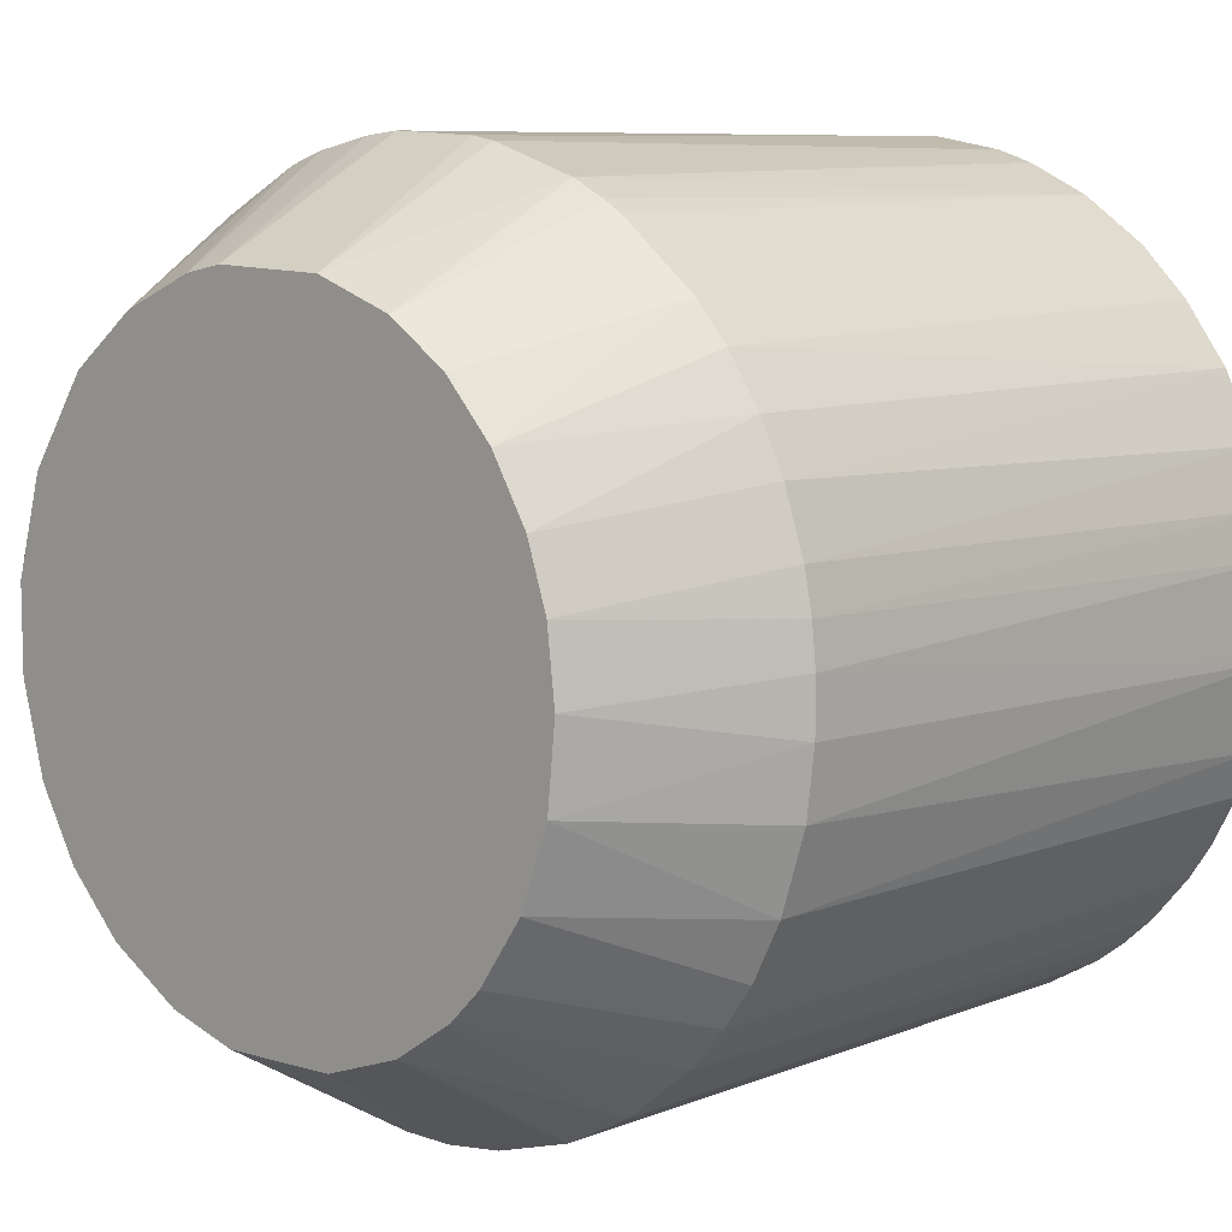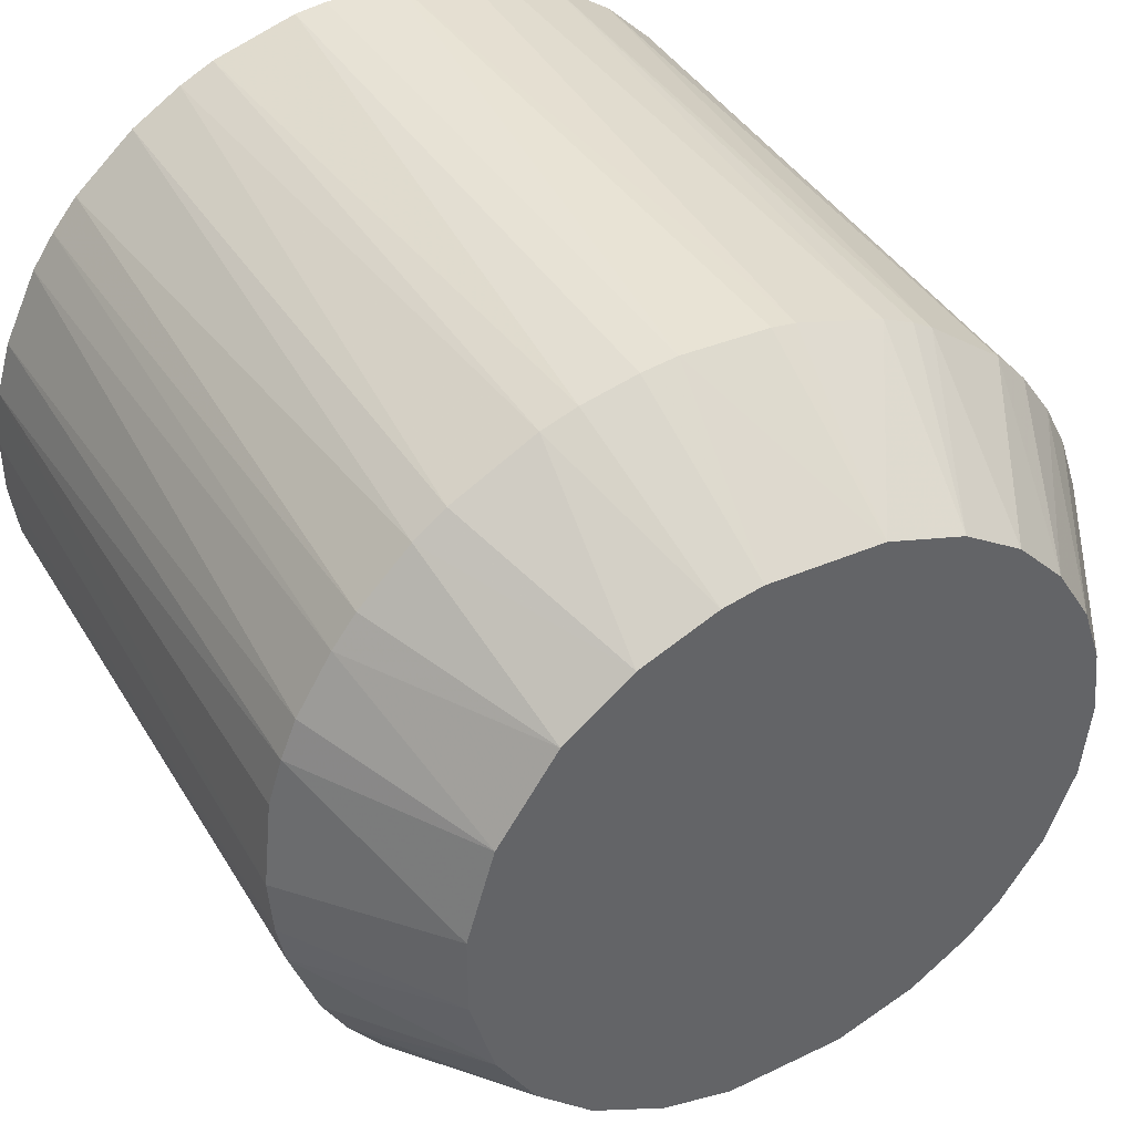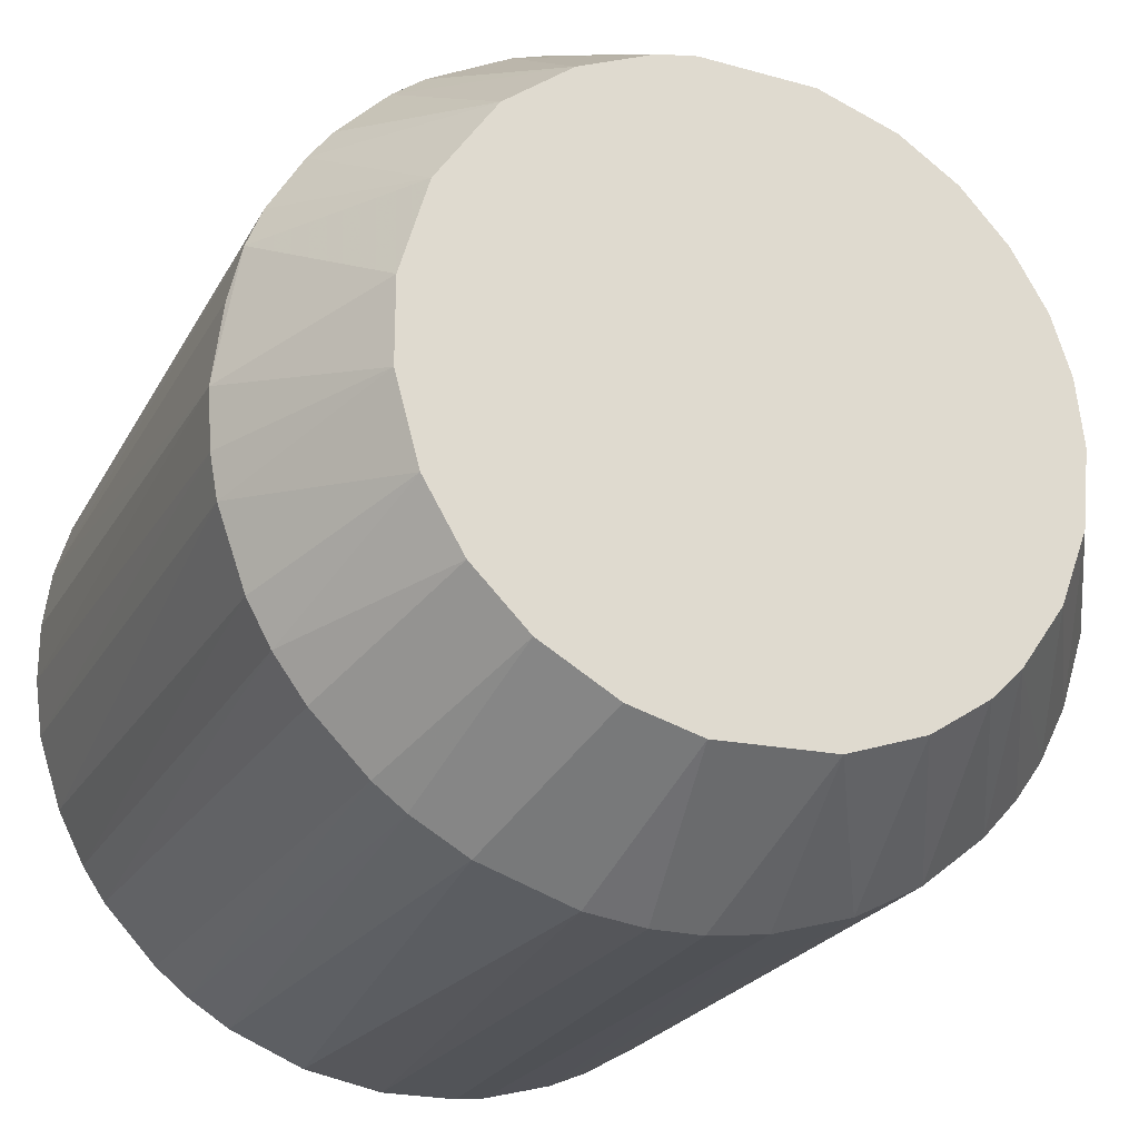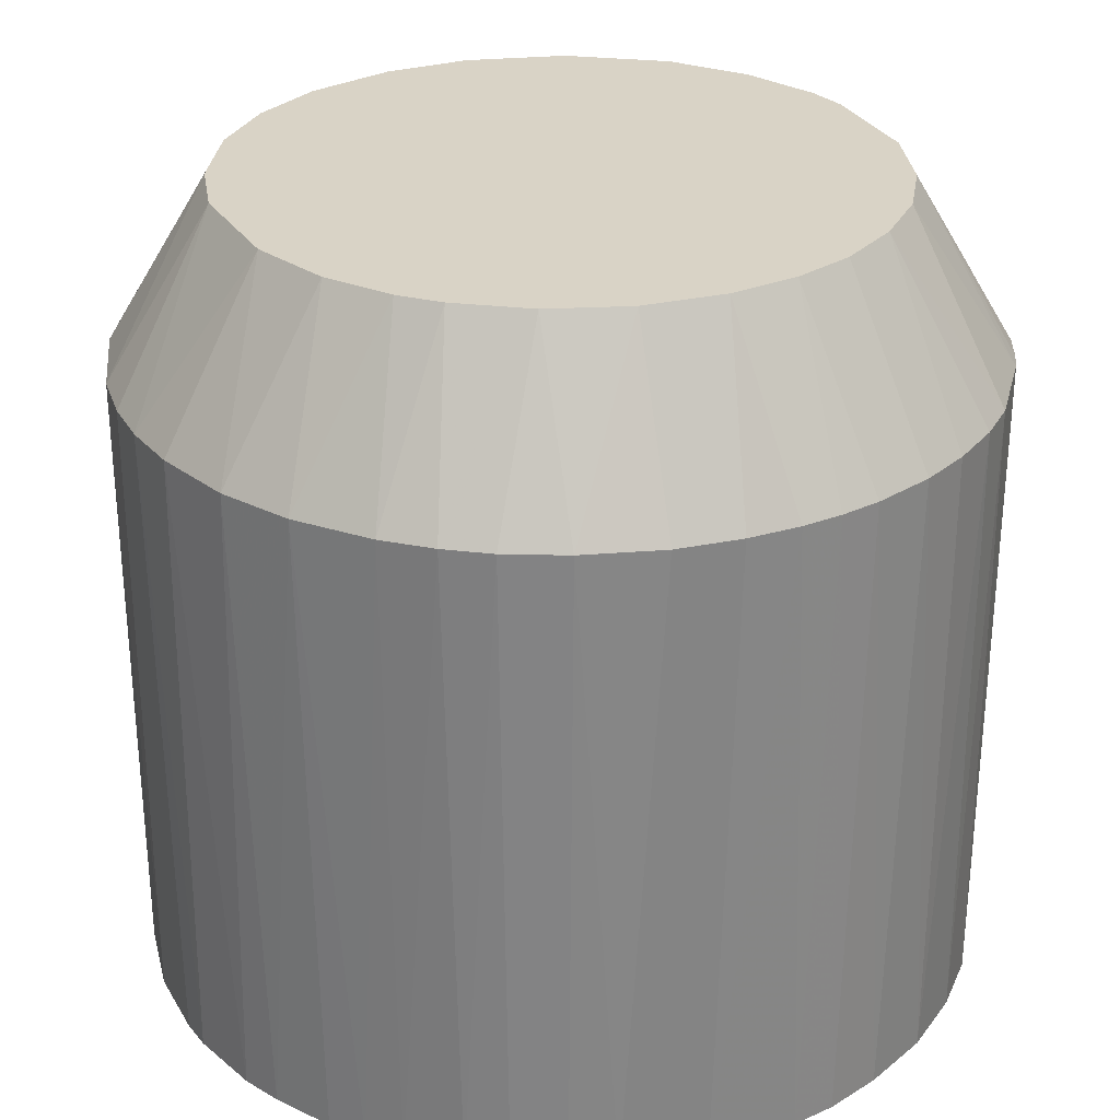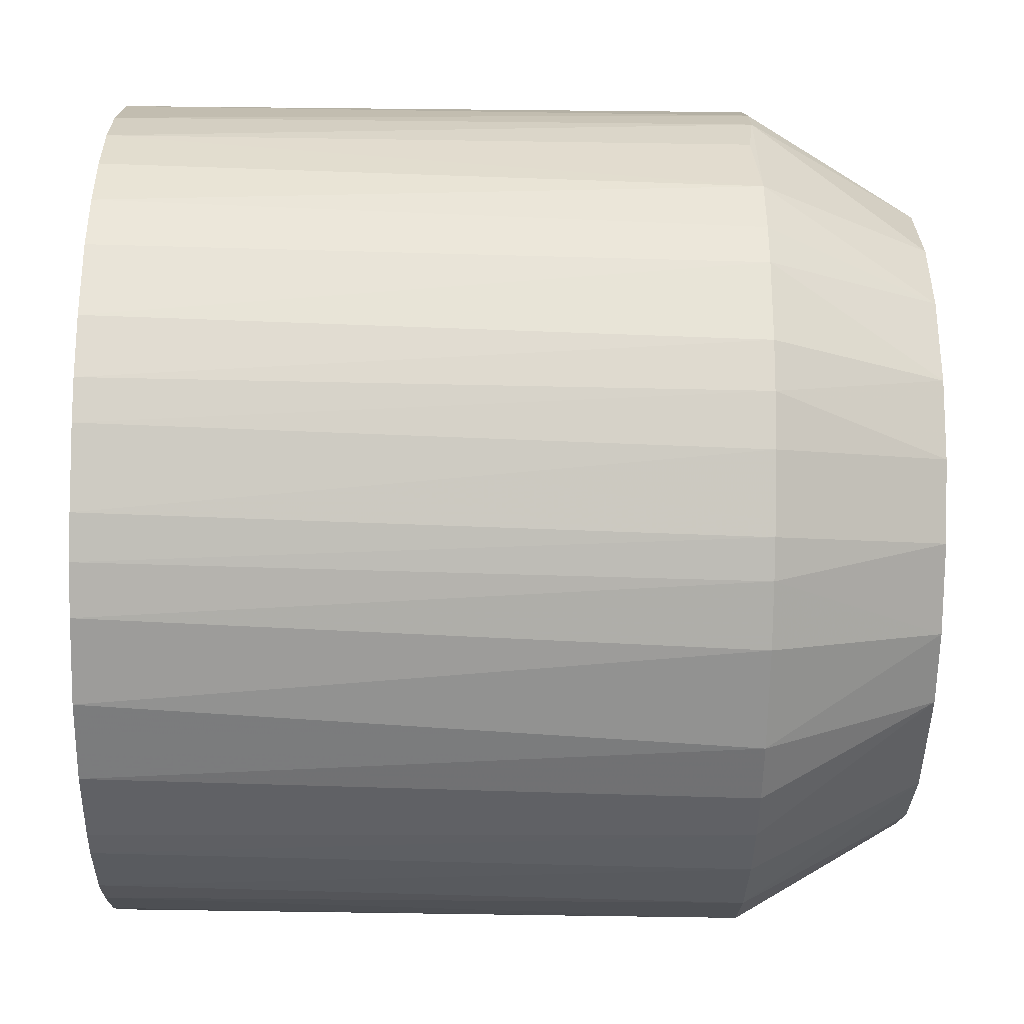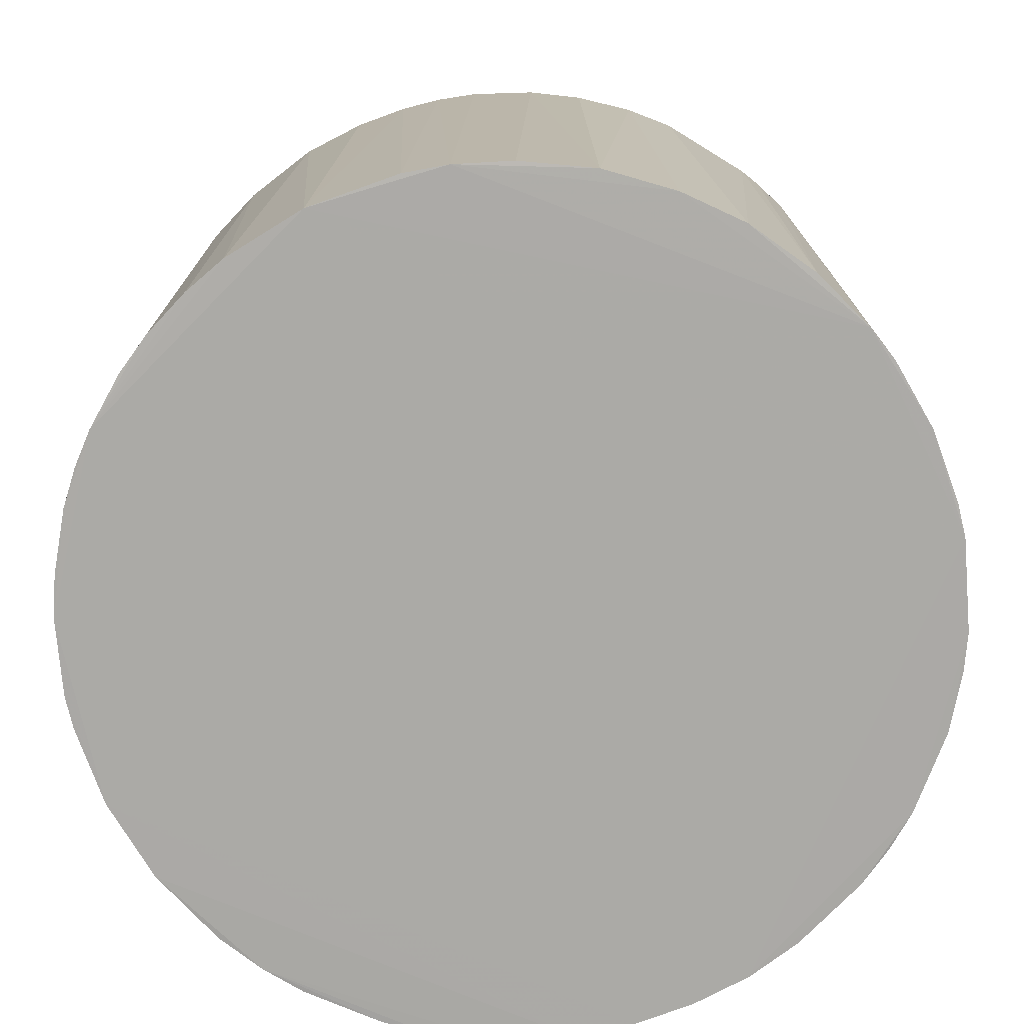
<metadata>
{"format":"obj","ext":"obj","renderer":"f3d","projection":"perspective","resolution":1024,"background":"white","views":[{"elev":8.5,"azim":43.4,"up":"+Y"},{"elev":41.9,"azim":-29.0,"up":"+Y"},{"elev":-23.7,"azim":-22.5,"up":"+Y"},{"elev":28.3,"azim":65.4,"up":"+Z"},{"elev":-47.7,"azim":-91.0,"up":"+Y"},{"elev":-75.8,"azim":110.2,"up":"+Z"}]}
</metadata>
<code>
v -0.02485 -0.005388 -0.06522
v -0.02485 -0.006166 -0.02673
v 0.005161 0.02507 -0.02673
v 0.005161 -0.02506 -0.02673
v 0.02184 -0.01303 -0.06516
v 0.001531 -0.02554 -0.02673
v 0.02329 -0.01016 -0.06517
v 0.004196 0.01901 -0.01632
v 0.004196 -0.019 -0.01632
v 0.008717 -0.02387 -0.06524
v -0.02386 0.008738 -0.06519
v 0.009037 -0.0173 -0.01632
v 0.009037 0.01731 -0.01632
v 0.02356 -0.01004 -0.02673
v 0.02356 0.01005 -0.02673
v -0.00161 -0.02554 -0.02673
v -0.00161 0.02555 -0.02673
v -0.01396 0.01368 -0.01632
v -0.01475 -0.02069 -0.06518
v 0.01921 0.01662 -0.06516
v -0.02169 -0.01327 -0.06517
v -0.02098 0.01465 -0.02673
v 0.01775 0.008112 -0.01632
v 0.02479 0.00564 -0.06524
v -0.007421 -0.01803 -0.01632
v 0.02377 0.008975 -0.06517
v 0.01634 -0.01948 -0.06516
v -0.01444 0.02119 -0.02673
v -0.01444 -0.02117 -0.02673
v 0.01444 -0.02093 -0.06518
v 0.004391 -0.02504 -0.06522
v 0.01461 -0.01294 -0.01632
v -0.02023 0.01541 -0.06514
v 0.01945 0.000365 -0.01632
v 0.02427 -0.007538 -0.0652
v -0.01541 -0.01198 -0.01632
v -0.02168 0.01328 -0.06517
v 0.0255 0.001576 -0.02673
v 0.0255 -0.001565 -0.02673
v 0.01364 0.02167 -0.02673
v -0.009361 0.02385 -0.02673
v -0.01638 -0.01972 -0.02673
v -0.01638 0.01973 -0.02673
v 0.01109 -0.02285 -0.06519
v 0.01267 -0.01488 -0.01632
v 0.01267 0.01489 -0.01632
v -0.00282 0.01925 -0.01632
v 0.02184 0.01303 -0.06516
v -0.009842 0.01683 -0.01632
v -0.01953 0.01659 -0.02673
v -0.002313 -0.0253 -0.06523
v -0.01164 0.0226 -0.06517
v 0.008713 0.02387 -0.06523
v -0.02316 -0.01101 -0.02673
v -0.02316 0.01102 -0.02673
v -0.00379 0.02531 -0.02673
v 0.01251 0.02212 -0.06515
v -0.02534 -0.003505 -0.02673
v 0.02526 0.003996 -0.02673
v 0.01557 0.01175 -0.01632
v -0.02413 0.008597 -0.02673
v 0.002239 0.02531 -0.06523
v 0.003711 0.02531 -0.02673
v 0.01824 0.01804 -0.02673
v -0.02338 -0.009931 -0.06519
v -0.01929 0.002546 -0.01632
v -0.01929 -0.002535 -0.01632
v -0.01858 0.01735 -0.06518
v -0.01475 0.02069 -0.06517
v 0.02211 0.01296 -0.02673
v -0.01688 -0.01899 -0.06514
v -0.007348 -0.02433 -0.06522
v 0.01243 0.0224 -0.02673
v 0.01727 -0.009072 -0.01632
v 0.02525 0.003001 -0.06522
v -0.005241 0.01877 -0.01632
v -0.005241 -0.02506 -0.02673
v -0.01759 0.008357 -0.01632
v -0.003065 -0.01924 -0.01632
v 0.02477 0.006417 -0.02673
v -0.01977 -0.01633 -0.02673
v -0.02485 0.005398 -0.0271
v -0.02485 0.005398 -0.06522
v -0.01212 -0.02235 -0.06516
v 0.01412 -0.02142 -0.02673
v 0.002475 -0.02528 -0.06521
v -0.01105 -0.02311 -0.02673
v 0.0253 -0.002515 -0.06527
v 0.01896 0.004481 -0.01632
v 0.01896 -0.004471 -0.01632
v 0.006548 0.02457 -0.06521
v 0.01049 0.02337 -0.02673
v 0.02502 -0.005441 -0.02673
v -0.009498 0.02359 -0.0652
v 0.018 -0.01827 -0.02673
v 0.02017 -0.01585 -0.02673
v 0.02017 0.01586 -0.02673
v 0.01633 0.01949 -0.06516
v -0.02559 0.000125 -0.02673
v -0.002312 0.0253 -0.06522
v -0.01202 -0.01537 -0.01632
v -0.007181 0.02458 -0.02673
v -0.02024 -0.01541 -0.06515
v -0.004237 0.02507 -0.06524
v -0.02171 -0.01367 -0.02673
v -0.02534 0.001798 -0.06523
v -0.02534 -0.001788 -0.06523
v 0.0204 -0.01517 -0.06515
v 0.02187 -0.01343 -0.02673
v 0.01001 -0.0236 -0.02673
v 0.01807 -0.01787 -0.06524
v -0.01783 -0.007861 -0.01632
f 47 56 76
f 49 25 23
f 23 25 32
f 25 49 67
f 49 23 13
f 93 35 88
f 32 25 9
f 67 49 78
f 23 32 90
f 25 67 36
f 49 13 47
f 35 93 14
f 93 90 14
f 15 26 48
f 77 72 51
f 17 63 62
f 103 71 81
f 36 105 81
f 105 103 81
f 25 29 87
f 77 25 87
f 72 77 87
f 84 72 87
f 29 84 87
f 55 11 61
f 78 55 61
f 11 83 61
f 107 88 10
f 31 51 10
f 51 107 10
f 69 43 28
f 43 49 28
f 52 69 28
f 93 88 39
f 90 93 39
f 96 32 95
f 13 73 92
f 73 57 92
f 13 23 46
f 6 31 4
f 110 9 4
f 9 6 4
f 10 110 4
f 31 10 4
f 23 90 34
f 90 39 34
f 32 9 12
f 9 110 12
f 110 85 12
f 9 25 79
f 6 9 79
f 25 77 79
f 99 67 66
f 67 78 66
f 61 99 66
f 78 61 66
f 2 65 54
f 49 43 18
f 78 49 18
f 43 50 18
f 47 13 8
f 63 17 8
f 17 47 8
f 13 92 8
f 97 48 20
f 64 97 20
f 98 64 20
f 88 35 111
f 108 96 111
f 30 10 111
f 10 88 111
f 96 95 111
f 5 108 111
f 65 2 1
f 51 72 1
f 107 51 1
f 43 69 68
f 104 83 68
f 50 43 68
f 33 50 68
f 28 49 41
f 52 28 41
f 102 104 94
f 69 52 94
f 68 69 94
f 104 68 94
f 41 102 94
f 52 41 94
f 67 2 112
f 36 67 112
f 105 36 112
f 54 105 112
f 2 54 112
f 32 96 109
f 96 108 109
f 108 5 109
f 11 55 37
f 83 11 37
f 33 68 37
f 68 83 37
f 26 15 80
f 29 25 101
f 25 36 101
f 81 71 42
f 36 81 42
f 29 101 42
f 101 36 42
f 90 32 74
f 14 90 74
f 32 109 74
f 109 14 74
f 51 6 16
f 77 51 16
f 6 79 16
f 79 77 16
f 67 99 58
f 99 107 58
f 2 67 58
f 1 2 58
f 107 1 58
f 55 78 22
f 50 33 22
f 78 18 22
f 18 50 22
f 37 55 22
f 33 37 22
f 23 15 70
f 48 97 70
f 15 48 70
f 30 85 44
f 85 110 44
f 10 30 44
f 110 10 44
f 73 13 40
f 98 57 40
f 57 73 40
f 64 98 40
f 13 46 40
f 46 64 40
f 107 99 106
f 104 88 106
f 88 107 106
f 99 83 106
f 83 104 106
f 48 26 24
f 59 75 24
f 75 88 24
f 20 48 24
f 26 80 24
f 80 59 24
f 103 105 21
f 54 65 21
f 105 54 21
f 62 63 3
f 91 62 3
f 92 91 3
f 63 8 3
f 8 92 3
f 83 99 82
f 99 61 82
f 61 83 82
f 88 104 53
f 62 91 53
f 104 62 53
f 57 98 53
f 91 92 53
f 92 57 53
f 98 20 53
f 24 88 53
f 20 24 53
f 97 64 60
f 46 23 60
f 64 46 60
f 23 70 60
f 70 97 60
f 71 103 19
f 72 84 19
f 84 29 19
f 1 72 19
f 65 1 19
f 29 42 19
f 42 71 19
f 21 65 19
f 103 21 19
f 75 59 38
f 88 75 38
f 39 88 38
f 59 34 38
f 34 39 38
f 31 6 86
f 6 51 86
f 51 31 86
f 15 23 89
f 23 34 89
f 34 59 89
f 80 15 89
f 59 80 89
f 35 14 7
f 111 35 7
f 5 111 7
f 14 109 7
f 109 5 7
f 95 32 45
f 85 95 45
f 32 12 45
f 12 85 45
f 62 104 100
f 17 62 100
f 104 102 56
f 47 17 56
f 100 104 56
f 17 100 56
f 85 30 27
f 95 85 27
f 30 111 27
f 111 95 27
f 49 47 76
f 41 49 76
f 102 41 76
f 56 102 76

</code>
